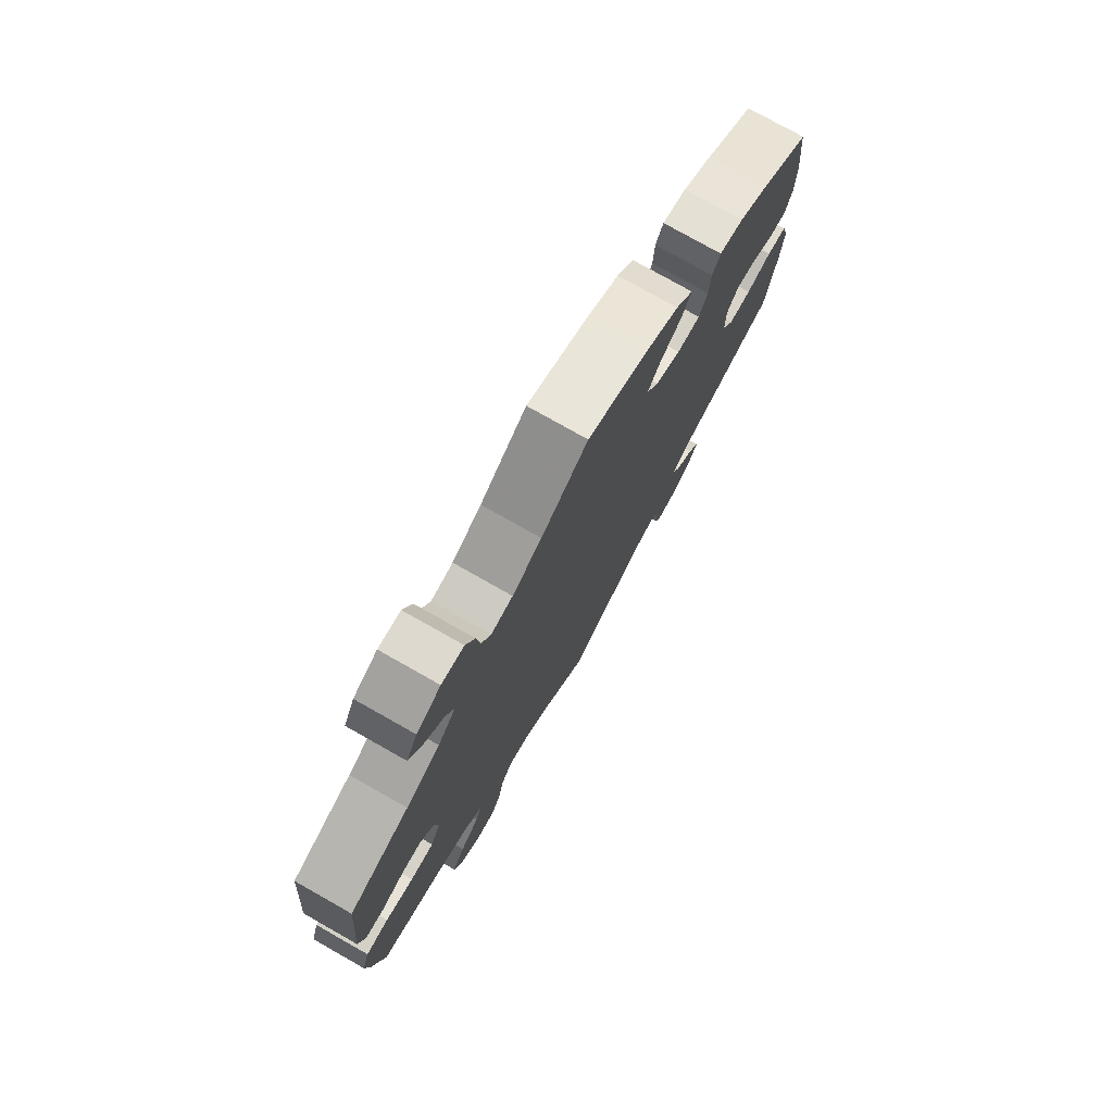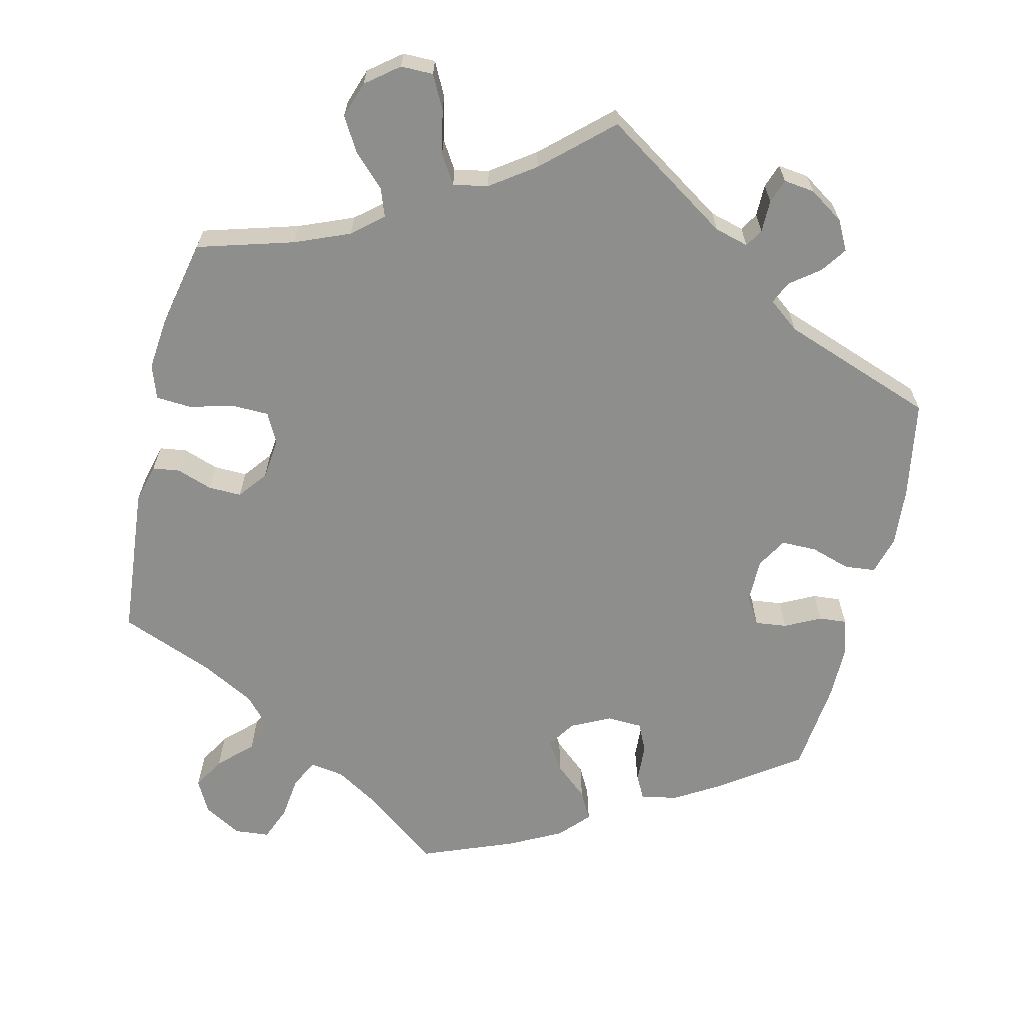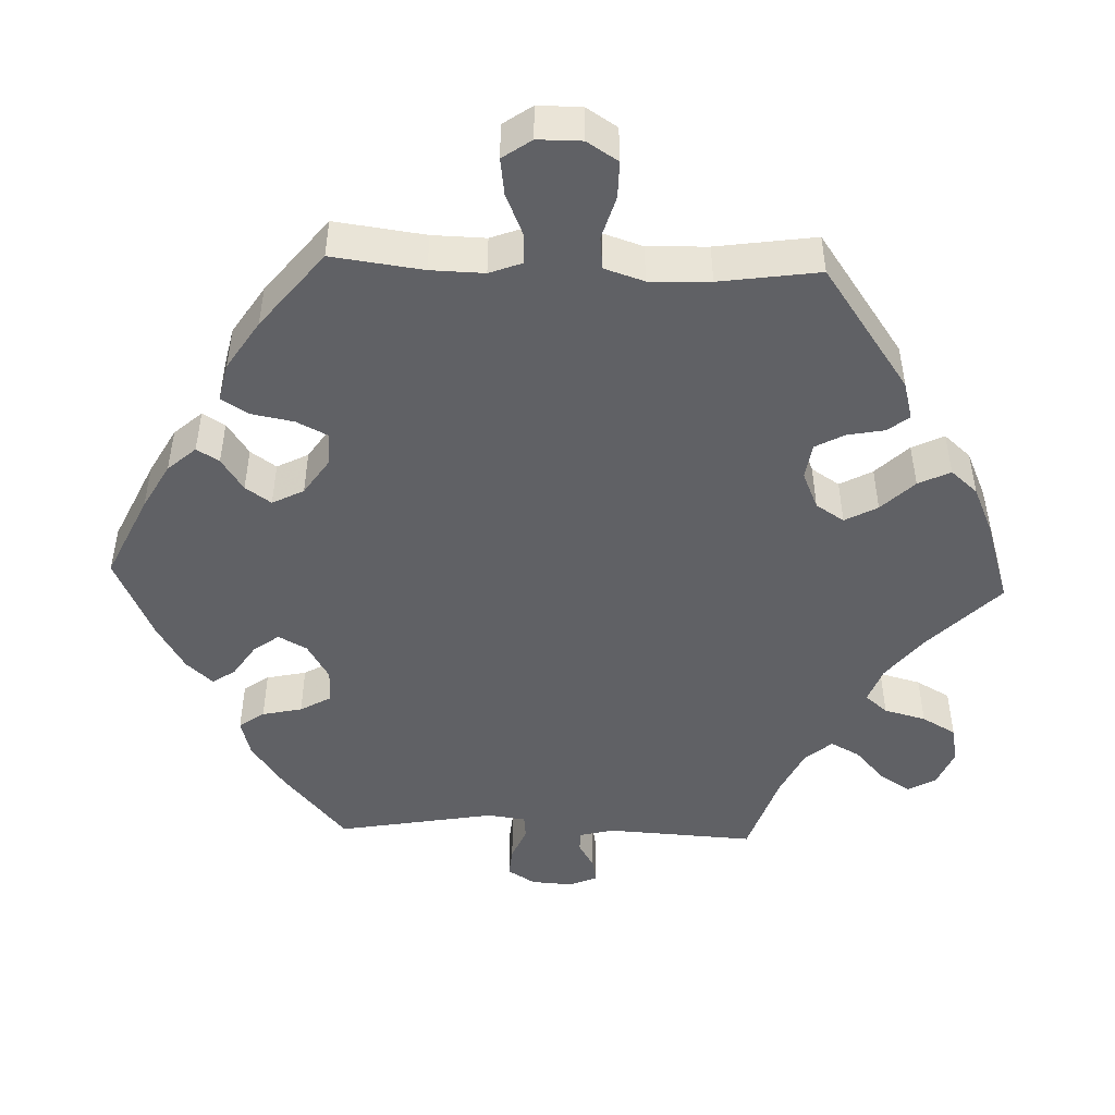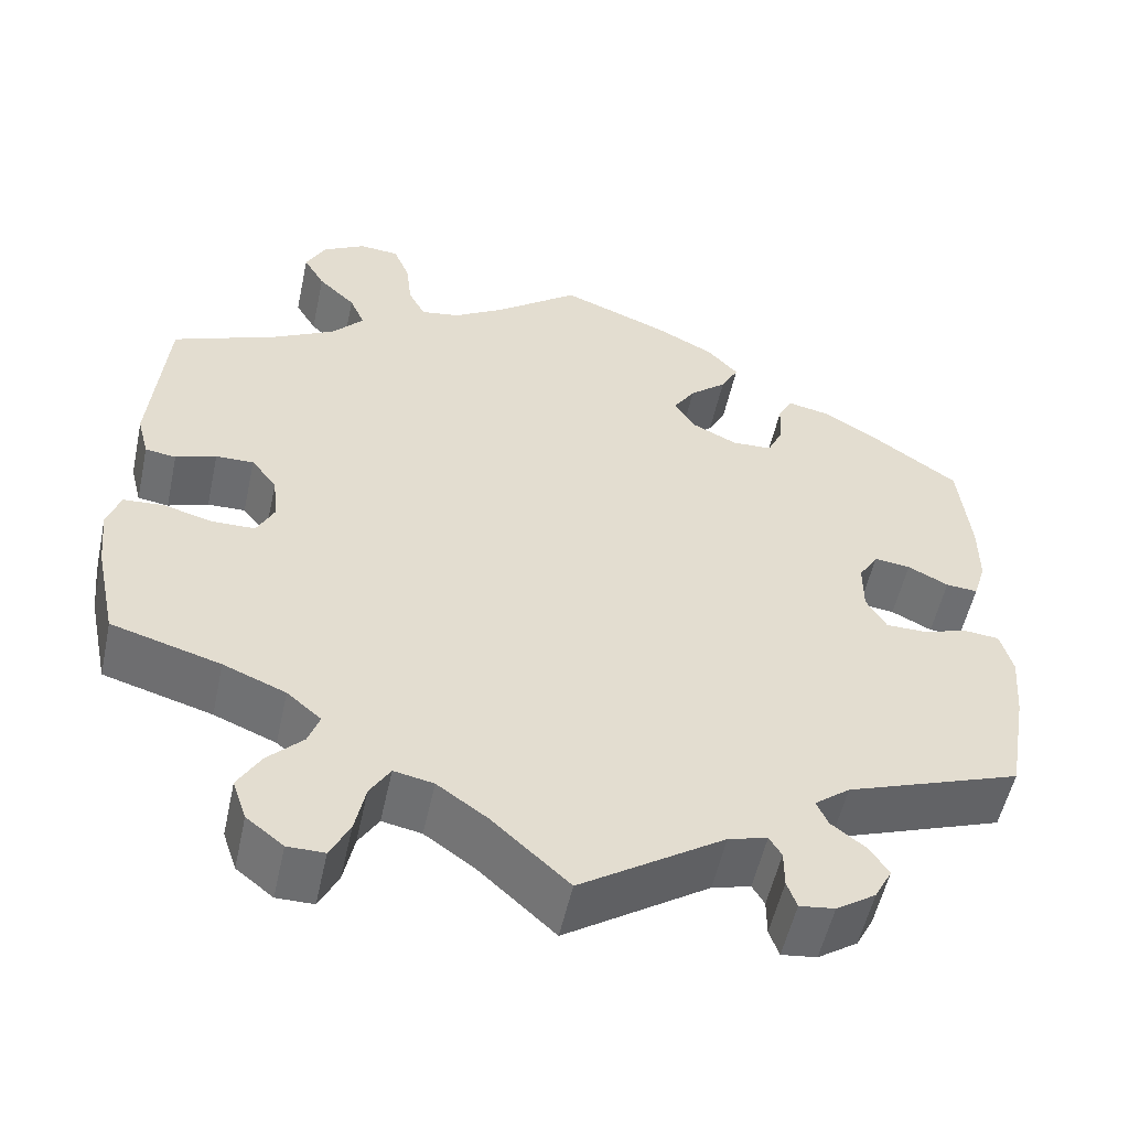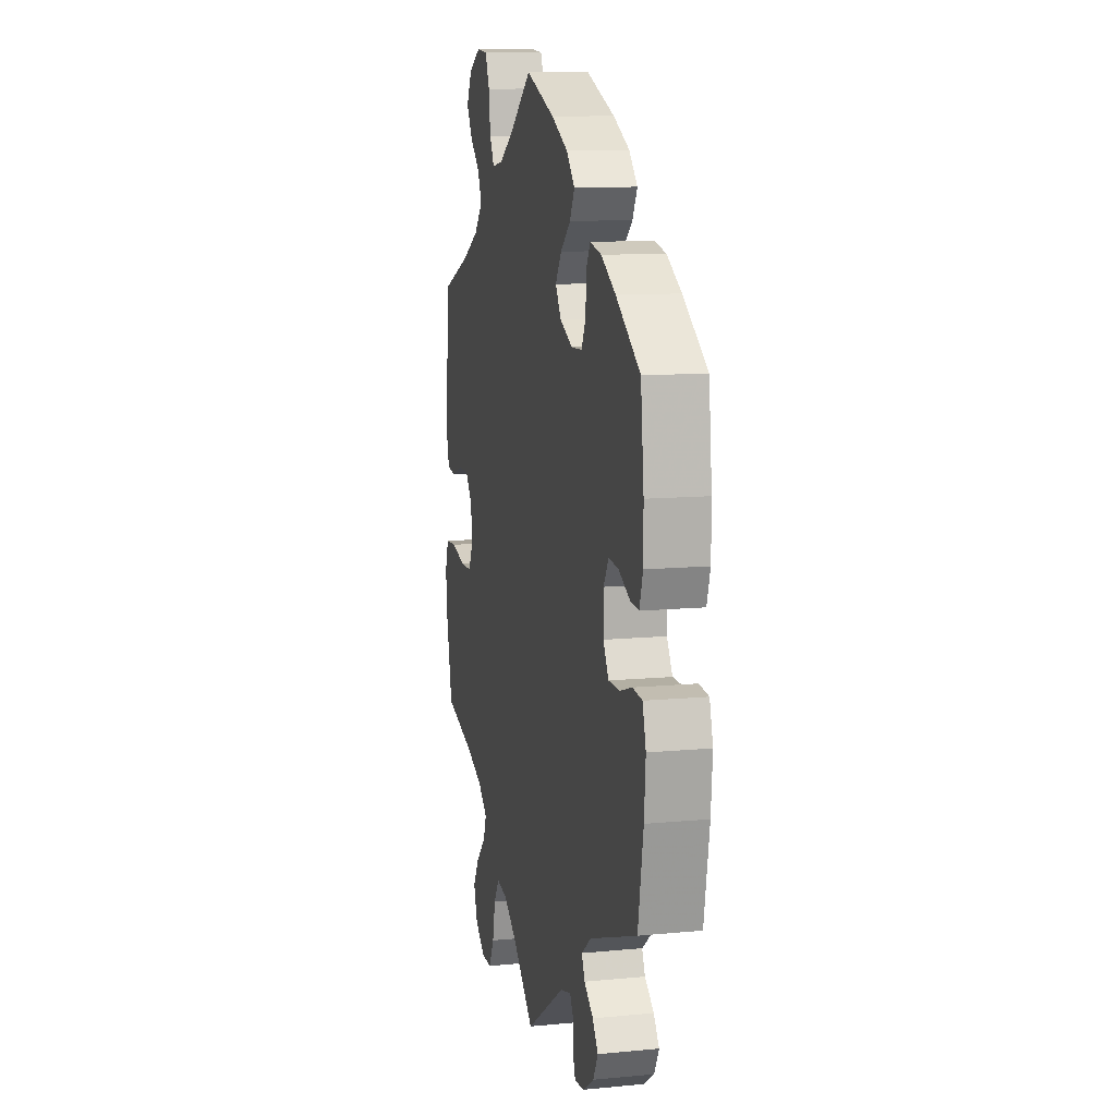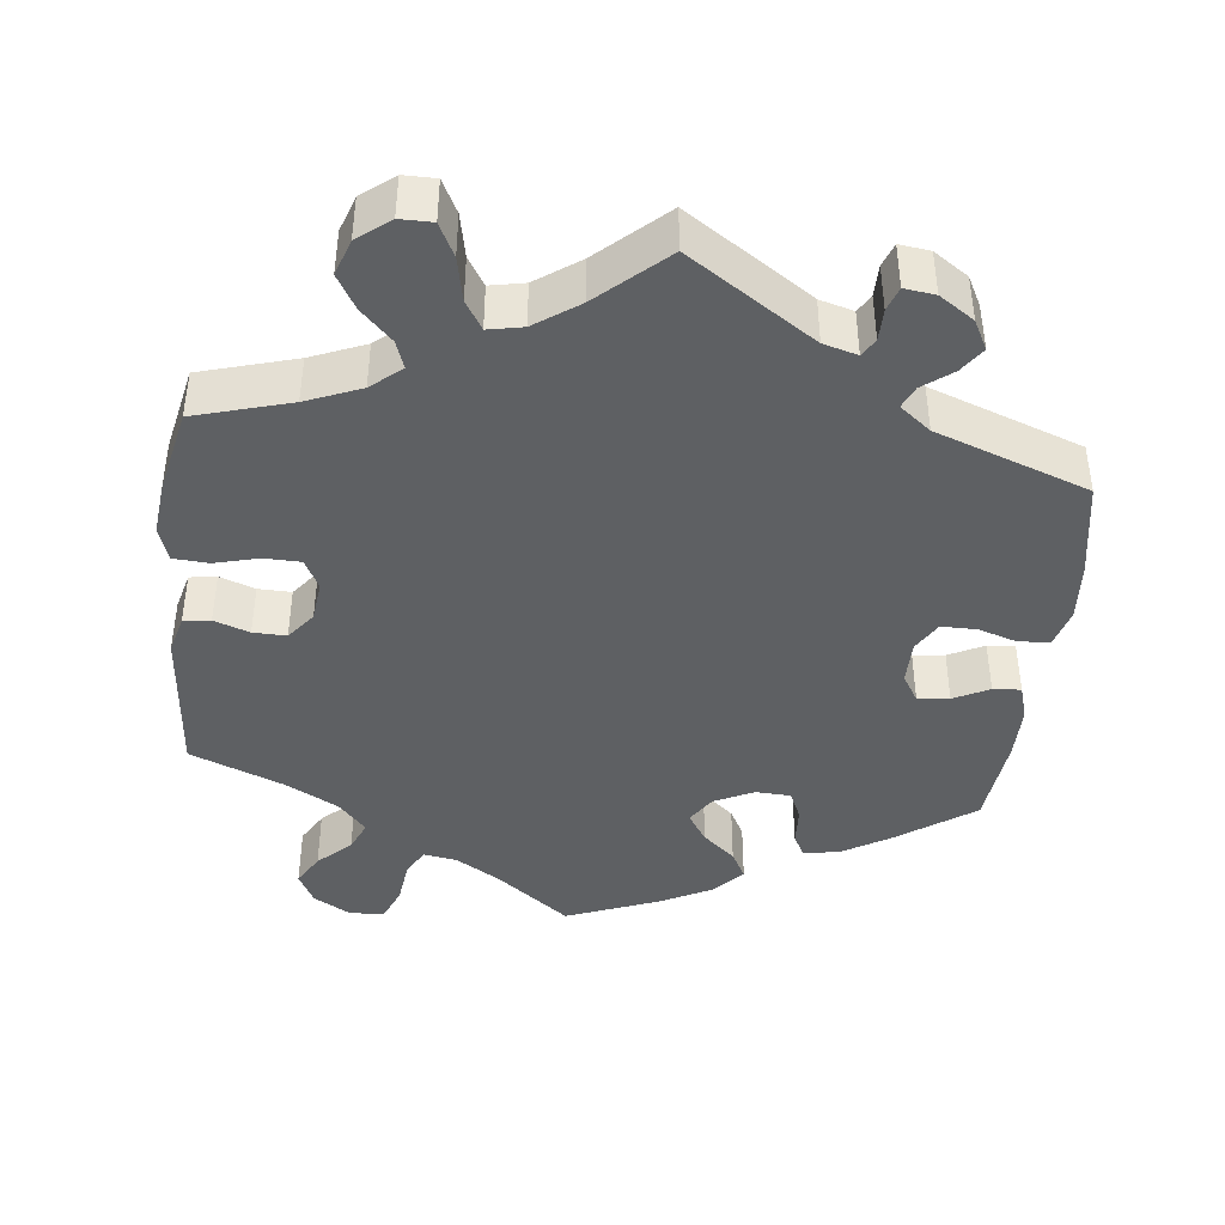
<metadata>
{"format":"obj","ext":"obj","renderer":"f3d","projection":"perspective","resolution":1024,"background":"white","views":[{"elev":76.8,"azim":119.5,"up":"+Z"},{"elev":-64.8,"azim":166.7,"up":"+Y"},{"elev":-47.3,"azim":27.8,"up":"+Y"},{"elev":-53.9,"azim":167.8,"up":"+Z"},{"elev":11.1,"azim":-103.3,"up":"+Z"},{"elev":-42.2,"azim":173.5,"up":"+Y"}]}
</metadata>
<code>
v -0.163 0.07 -0.471
v -0.207 0.07 -0.459
v -0.221 0.07 -0.482
v -0.221 0.07 -0.524
v -0.232 0.07 -0.555
v -0.272 0.07 -0.55
v -0.317 0.07 -0.52
v -0.337 0.07 -0.482
v -0.314 0.07 -0.449
v -0.276 0.07 -0.42
v -0.263 0.07 -0.391
v -0.303 0.07 -0.36
v -0.501 0.07 -0.289
v -0.523 0.07 -0.163
v -0.529 0.07 -0.087
v -0.515 0.07 -0.037
v -0.475 0.07 -0.033
v -0.424 0.07 -0.049
v -0.378 0.07 -0.049
v -0.355 0.07 -0.01
v -0.355 0.07 0.047
v -0.377 0.07 0.083
v -0.418 0.07 0.078
v -0.464 0.07 0.055
v -0.5 0.07 0.052
v -0.514 0.07 0.097
v -0.514 0.07 0.168
v -0.501 0.07 0.289
v -0.401 0.07 0.359
v -0.341 0.07 0.395
v -0.293 0.07 0.405
v -0.277 0.07 0.375
v -0.274 0.07 0.324
v -0.257 0.07 0.287
v -0.211 0.07 0.285
v -0.16 0.07 0.31
v -0.136 0.07 0.347
v -0.161 0.07 0.385
v -0.203 0.07 0.421
v -0.223 0.07 0.458
v -0.188 0.07 0.496
v -0.12 0.07 0.531
v 0 0.07 0.578
v 0.094 0.07 0.506
v 0.153 0.07 0.47
v 0.197 0.07 0.463
v 0.216 0.07 0.499
v 0.223 0.07 0.556
v 0.241 0.07 0.6
v 0.286 0.07 0.604
v 0.335 0.07 0.576
v 0.357 0.07 0.534
v 0.333 0.07 0.493
v 0.291 0.07 0.453
v 0.274 0.07 0.414
v 0.31 0.07 0.374
v 0.379 0.07 0.337
v 0.5 0.07 0.289
v 0.518 0.07 0.092
v 0.505 0.07 0.042
v 0.47 0.07 0.037
v 0.424 0.07 0.053
v 0.381 0.07 0.054
v 0.352 0.07 0.017
v 0.346 0.07 -0.036
v 0.366 0.07 -0.075
v 0.414 0.07 -0.076
v 0.471 0.07 -0.061
v 0.517 0.07 -0.064
v 0.532 0.07 -0.108
v 0.525 0.07 -0.176
v 0.501 0.07 -0.289
v 0.377 0.07 -0.325
v 0.306 0.07 -0.354
v 0.267 0.07 -0.387
v 0.28 0.07 -0.423
v 0.32 0.07 -0.463
v 0.346 0.07 -0.507
v 0.33 0.07 -0.554
v 0.288 0.07 -0.587
v 0.246 0.07 -0.587
v 0.224 0.07 -0.544
v 0.212 0.07 -0.487
v 0.189 0.07 -0.45
v 0.144 0.07 -0.459
v 0.087 0.07 -0.499
v 0 0.07 -0.578
v -0.163 0 -0.471
v -0.207 0 -0.459
v -0.221 0 -0.482
v -0.221 0 -0.524
v -0.232 0 -0.555
v -0.272 0 -0.55
v -0.317 0 -0.52
v -0.337 0 -0.482
v -0.314 0 -0.449
v -0.276 0 -0.42
v -0.263 0 -0.391
v -0.303 0 -0.36
v -0.501 0 -0.289
v -0.523 0 -0.163
v -0.529 0 -0.087
v -0.515 0 -0.037
v -0.475 0 -0.033
v -0.424 0 -0.049
v -0.378 0 -0.049
v -0.355 0 -0.01
v -0.355 0 0.047
v -0.377 0 0.083
v -0.418 0 0.078
v -0.464 0 0.055
v -0.5 0 0.052
v -0.514 0 0.097
v -0.514 0 0.168
v -0.501 0 0.289
v -0.401 0 0.359
v -0.341 0 0.395
v -0.293 0 0.405
v -0.277 0 0.375
v -0.274 0 0.324
v -0.257 0 0.287
v -0.211 0 0.285
v -0.16 0 0.31
v -0.136 0 0.347
v -0.161 0 0.385
v -0.203 0 0.421
v -0.223 0 0.458
v -0.188 0 0.496
v -0.12 0 0.531
v 0 0 0.578
v 0.094 0 0.506
v 0.153 0 0.47
v 0.197 0 0.463
v 0.216 0 0.499
v 0.223 0 0.556
v 0.241 0 0.6
v 0.286 0 0.604
v 0.335 0 0.576
v 0.357 0 0.534
v 0.333 0 0.493
v 0.291 0 0.453
v 0.274 0 0.414
v 0.31 0 0.374
v 0.379 0 0.337
v 0.5 0 0.289
v 0.518 0 0.092
v 0.505 0 0.042
v 0.47 0 0.037
v 0.424 0 0.053
v 0.381 0 0.054
v 0.352 0 0.017
v 0.346 0 -0.036
v 0.366 0 -0.075
v 0.414 0 -0.076
v 0.471 0 -0.061
v 0.517 0 -0.064
v 0.532 0 -0.108
v 0.525 0 -0.176
v 0.501 0 -0.289
v 0.377 0 -0.325
v 0.306 0 -0.354
v 0.267 0 -0.387
v 0.28 0 -0.423
v 0.32 0 -0.463
v 0.346 0 -0.507
v 0.33 0 -0.554
v 0.288 0 -0.587
v 0.246 0 -0.587
v 0.224 0 -0.544
v 0.212 0 -0.487
v 0.189 0 -0.45
v 0.144 0 -0.459
v 0.087 0 -0.499
v 0 0 -0.578
f 86 87 1
f 85 86 1 2
f 84 85 2
f 80 81 82 83
f 80 83 84
f 79 80 84
f 76 77 78 79
f 76 79 84
f 75 76 84 2
f 70 71 72 73
f 70 73 74
f 67 68 69 70
f 66 67 70 74
f 65 66 74 75
f 59 60 61 62
f 57 58 59 62
f 56 57 62 63
f 55 56 63 64
f 51 52 53 54
f 51 54 55
f 50 51 55
f 47 48 49 50
f 46 47 50 55
f 45 46 55 64
f 41 42 43 44
f 38 39 40 41
f 37 38 41 44
f 36 37 44 45
f 30 31 32 33
f 30 33 34
f 29 30 34
f 28 29 34
f 27 28 34 35
f 23 24 25 26
f 22 23 26 27
f 15 16 17 18
f 15 18 19
f 12 13 14 15
f 11 12 15 19
f 7 8 9 10
f 7 10 11
f 6 7 11
f 3 4 5 6
f 2 3 6 11
f 36 45 64 65
f 35 36 65 75
f 22 27 35
f 21 22 35 75
f 20 21 75 2
f 2 11 19 20
f 88 174 173
f 89 88 173 172
f 89 172 171
f 170 169 168 167
f 171 170 167
f 171 167 166
f 166 165 164 163
f 171 166 163
f 89 171 163 162
f 160 159 158 157
f 161 160 157
f 157 156 155 154
f 161 157 154 153
f 162 161 153 152
f 149 148 147 146
f 149 146 145 144
f 150 149 144 143
f 151 150 143 142
f 141 140 139 138
f 142 141 138
f 142 138 137
f 137 136 135 134
f 142 137 134 133
f 151 142 133 132
f 131 130 129 128
f 128 127 126 125
f 131 128 125 124
f 132 131 124 123
f 120 119 118 117
f 121 120 117
f 121 117 116
f 121 116 115
f 122 121 115 114
f 113 112 111 110
f 114 113 110 109
f 105 104 103 102
f 106 105 102
f 102 101 100 99
f 106 102 99 98
f 97 96 95 94
f 98 97 94
f 98 94 93
f 93 92 91 90
f 98 93 90 89
f 152 151 132 123
f 162 152 123 122
f 122 114 109
f 162 122 109 108
f 89 162 108 107
f 107 106 98 89
f 1 88 89 2
f 2 89 90 3
f 3 90 91 4
f 4 91 92 5
f 5 92 93 6
f 6 93 94 7
f 7 94 95 8
f 8 95 96 9
f 9 96 97 10
f 10 97 98 11
f 11 98 99 12
f 12 99 100 13
f 13 100 101 14
f 14 101 102 15
f 15 102 103 16
f 16 103 104 17
f 17 104 105 18
f 18 105 106 19
f 19 106 107 20
f 20 107 108 21
f 21 108 109 22
f 22 109 110 23
f 23 110 111 24
f 24 111 112 25
f 25 112 113 26
f 26 113 114 27
f 27 114 115 28
f 28 115 116 29
f 29 116 117 30
f 30 117 118 31
f 31 118 119 32
f 32 119 120 33
f 33 120 121 34
f 34 121 122 35
f 35 122 123 36
f 36 123 124 37
f 37 124 125 38
f 38 125 126 39
f 39 126 127 40
f 40 127 128 41
f 41 128 129 42
f 42 129 130 43
f 43 130 131 44
f 44 131 132 45
f 45 132 133 46
f 46 133 134 47
f 47 134 135 48
f 48 135 136 49
f 49 136 137 50
f 50 137 138 51
f 51 138 139 52
f 52 139 140 53
f 53 140 141 54
f 54 141 142 55
f 55 142 143 56
f 56 143 144 57
f 57 144 145 58
f 58 145 146 59
f 59 146 147 60
f 60 147 148 61
f 61 148 149 62
f 62 149 150 63
f 63 150 151 64
f 64 151 152 65
f 65 152 153 66
f 66 153 154 67
f 67 154 155 68
f 68 155 156 69
f 69 156 157 70
f 70 157 158 71
f 71 158 159 72
f 72 159 160 73
f 73 160 161 74
f 74 161 162 75
f 75 162 163 76
f 76 163 164 77
f 77 164 165 78
f 78 165 166 79
f 79 166 167 80
f 80 167 168 81
f 81 168 169 82
f 82 169 170 83
f 83 170 171 84
f 84 171 172 85
f 85 172 173 86
f 86 173 174 87
f 87 174 88 1

</code>
